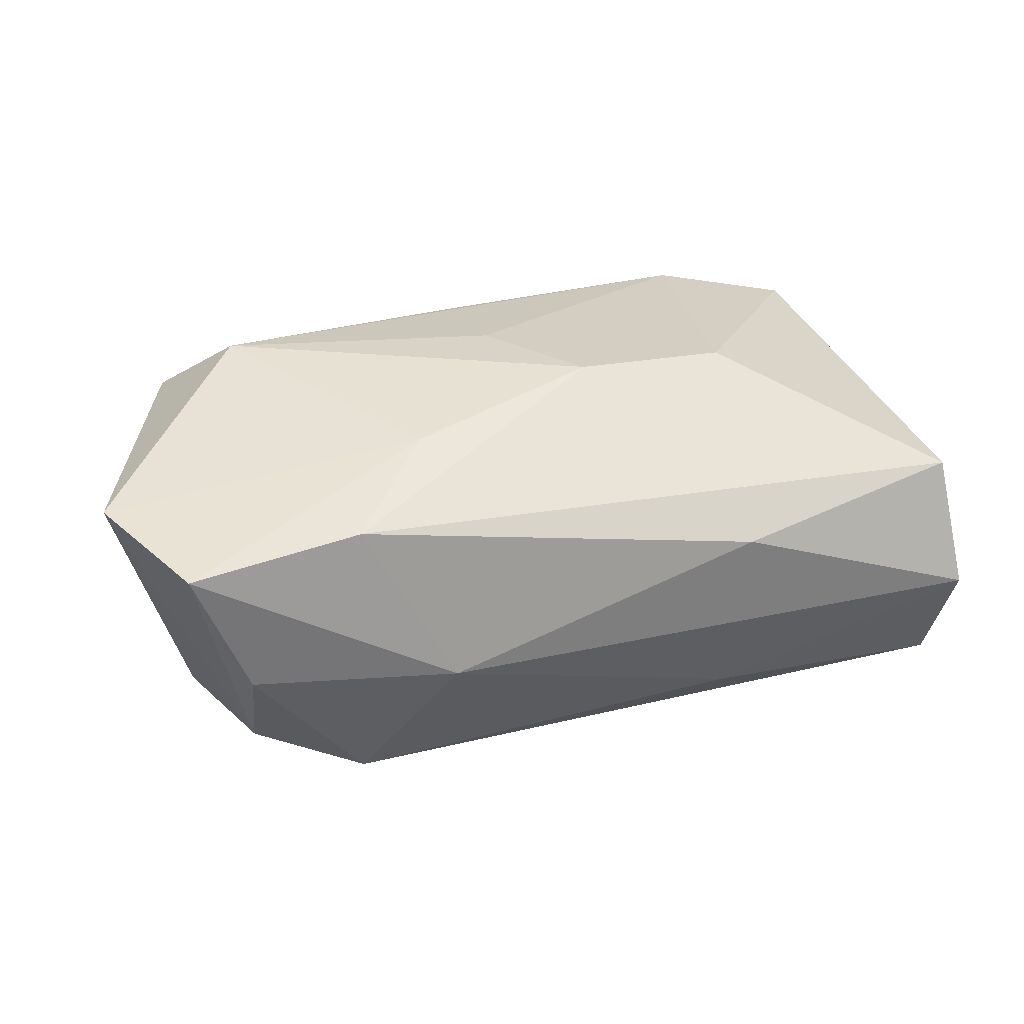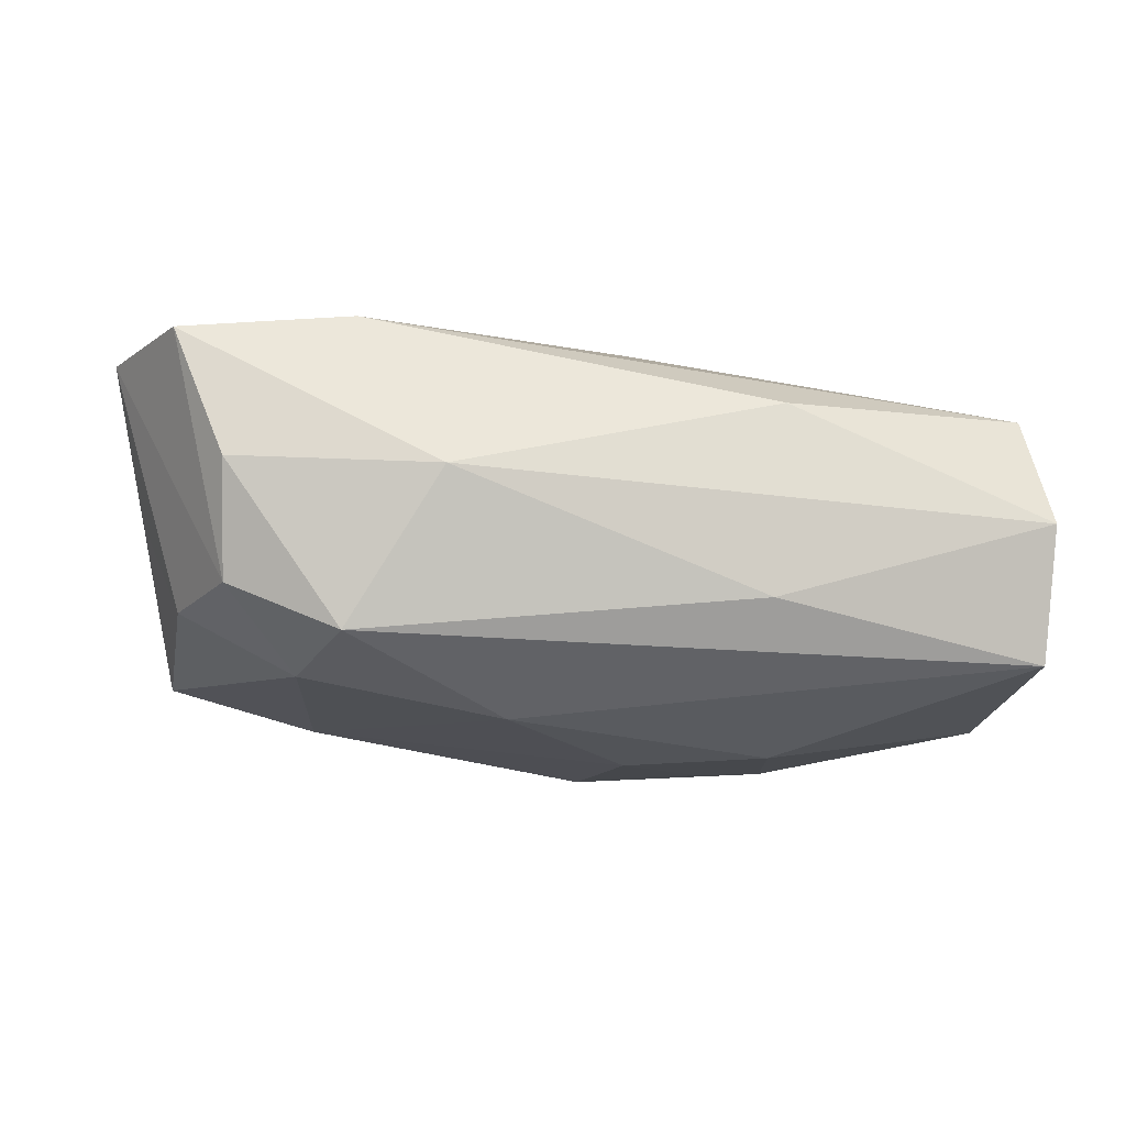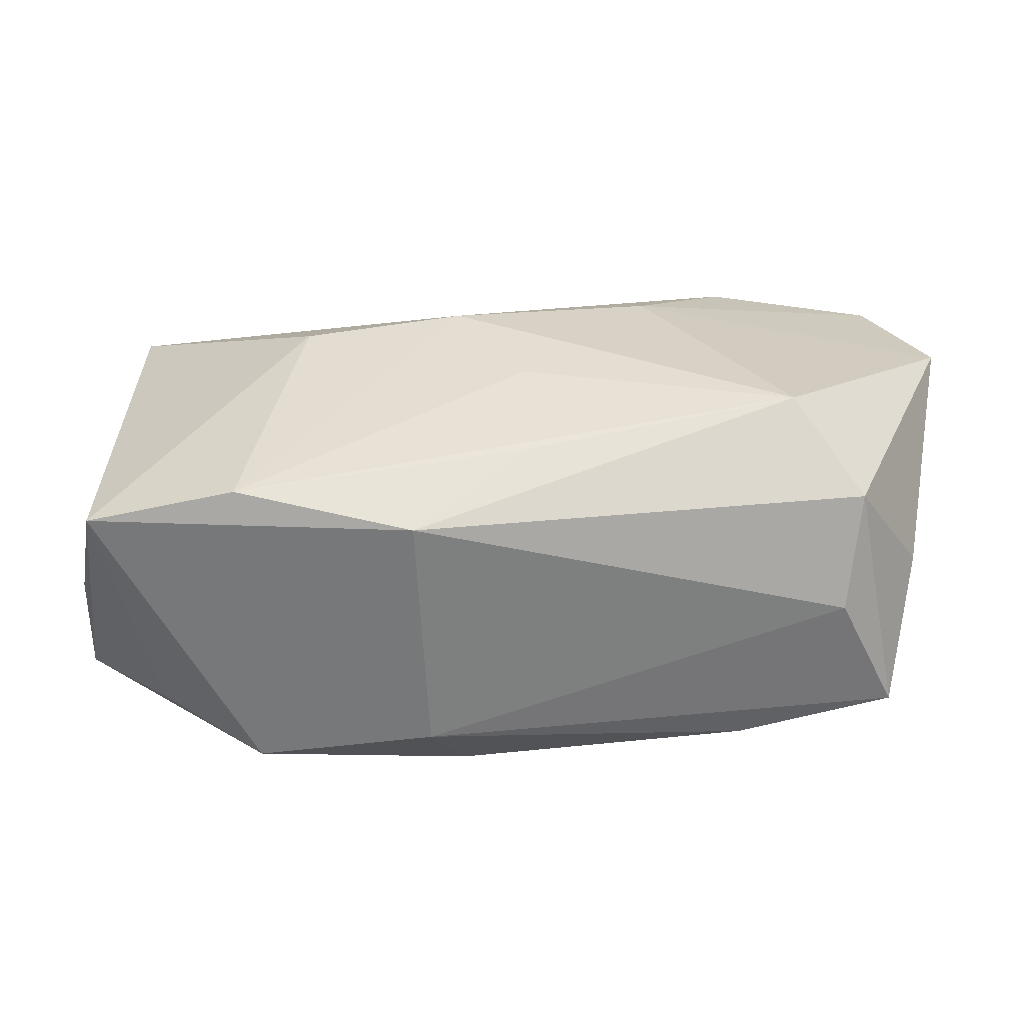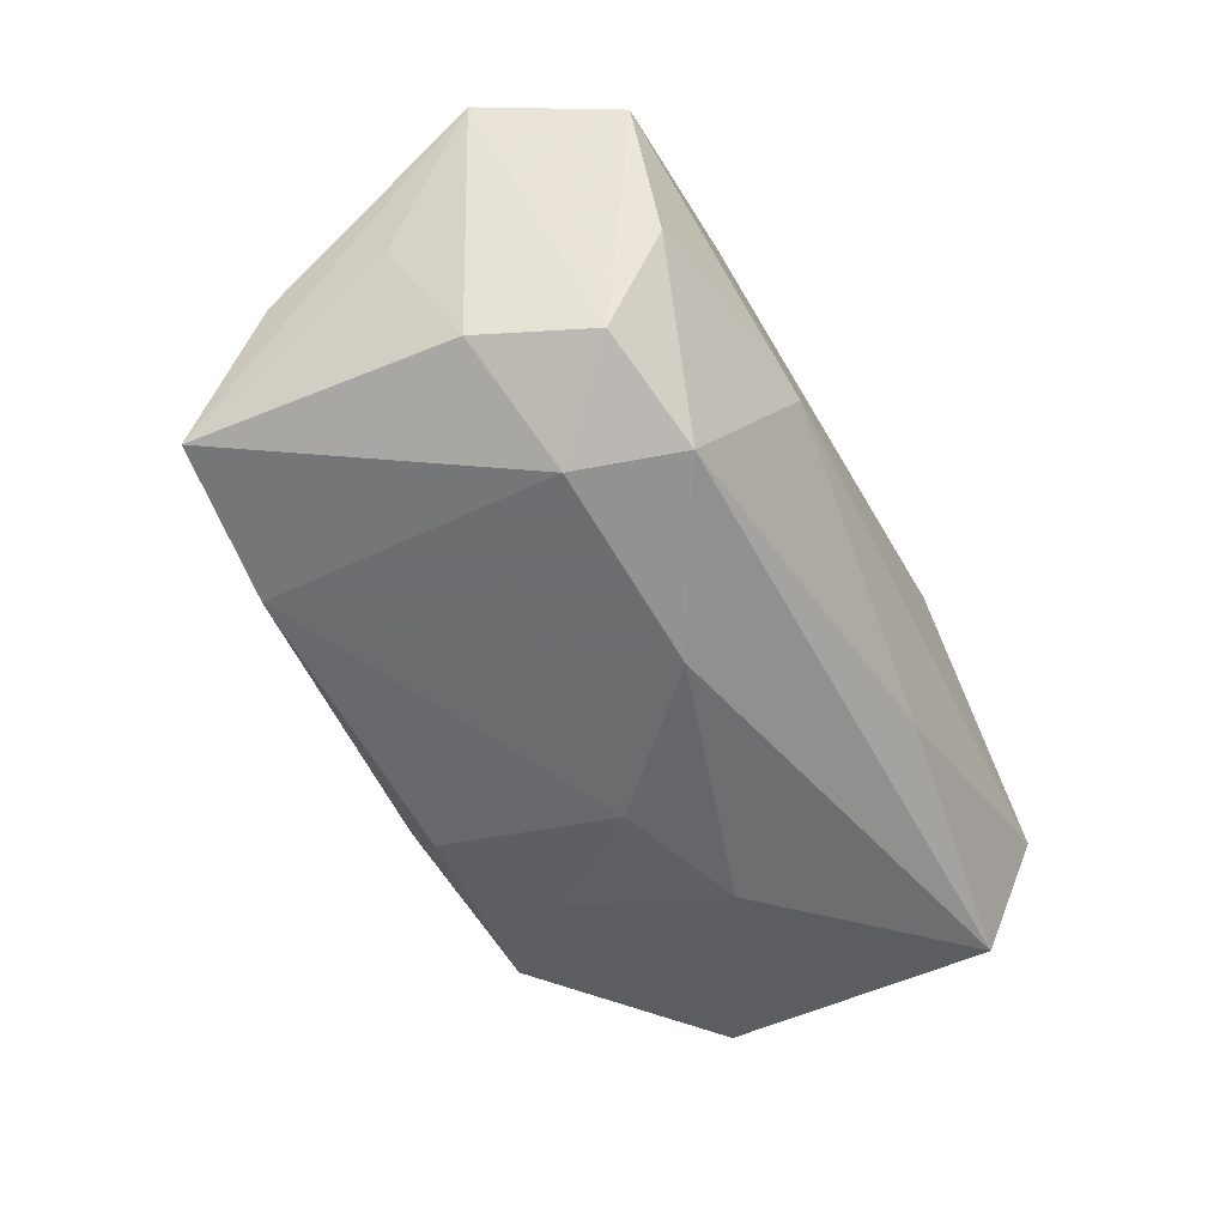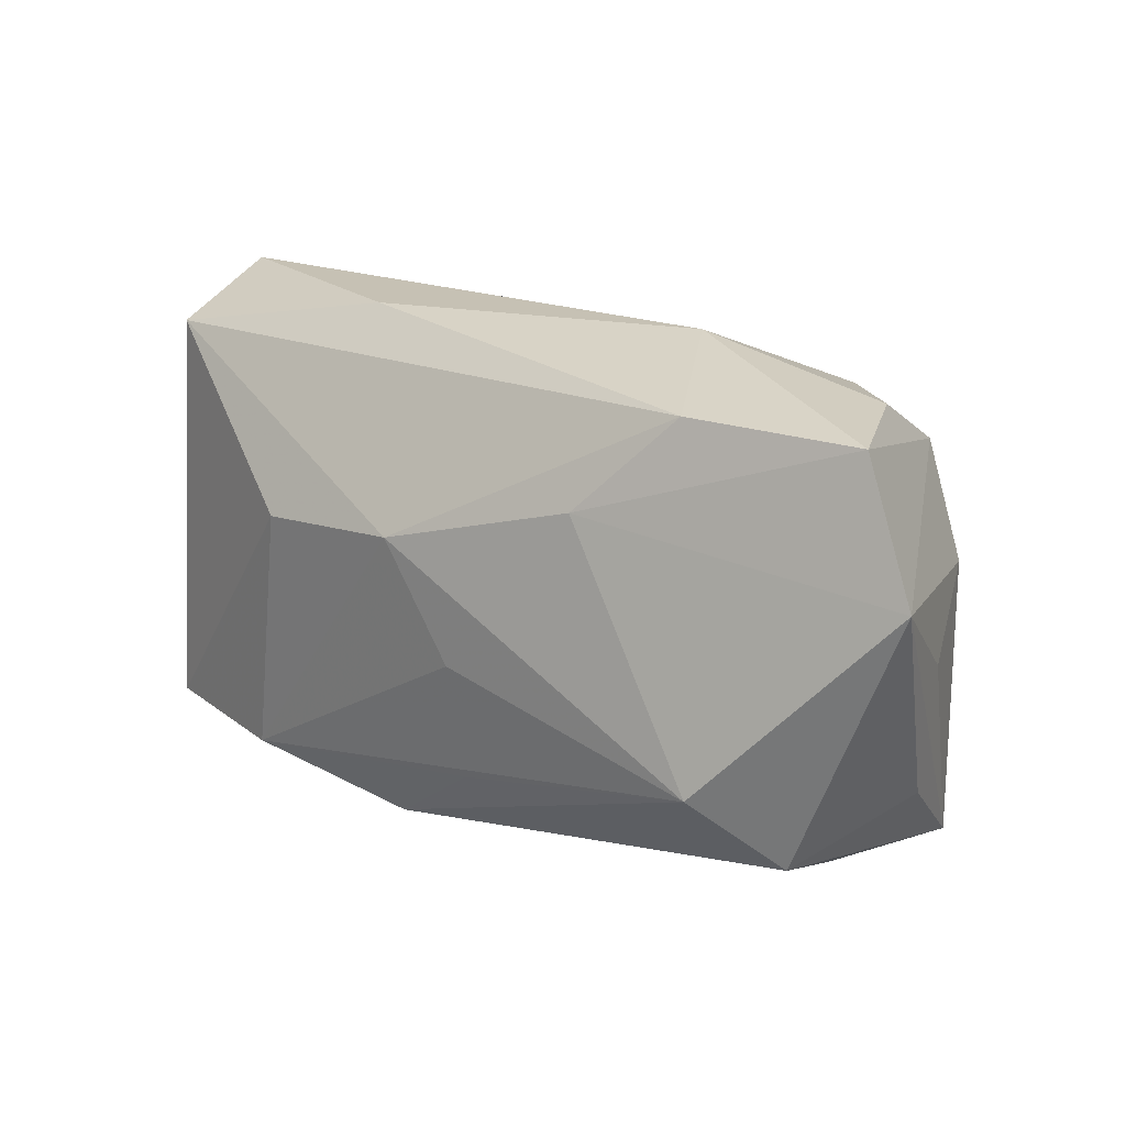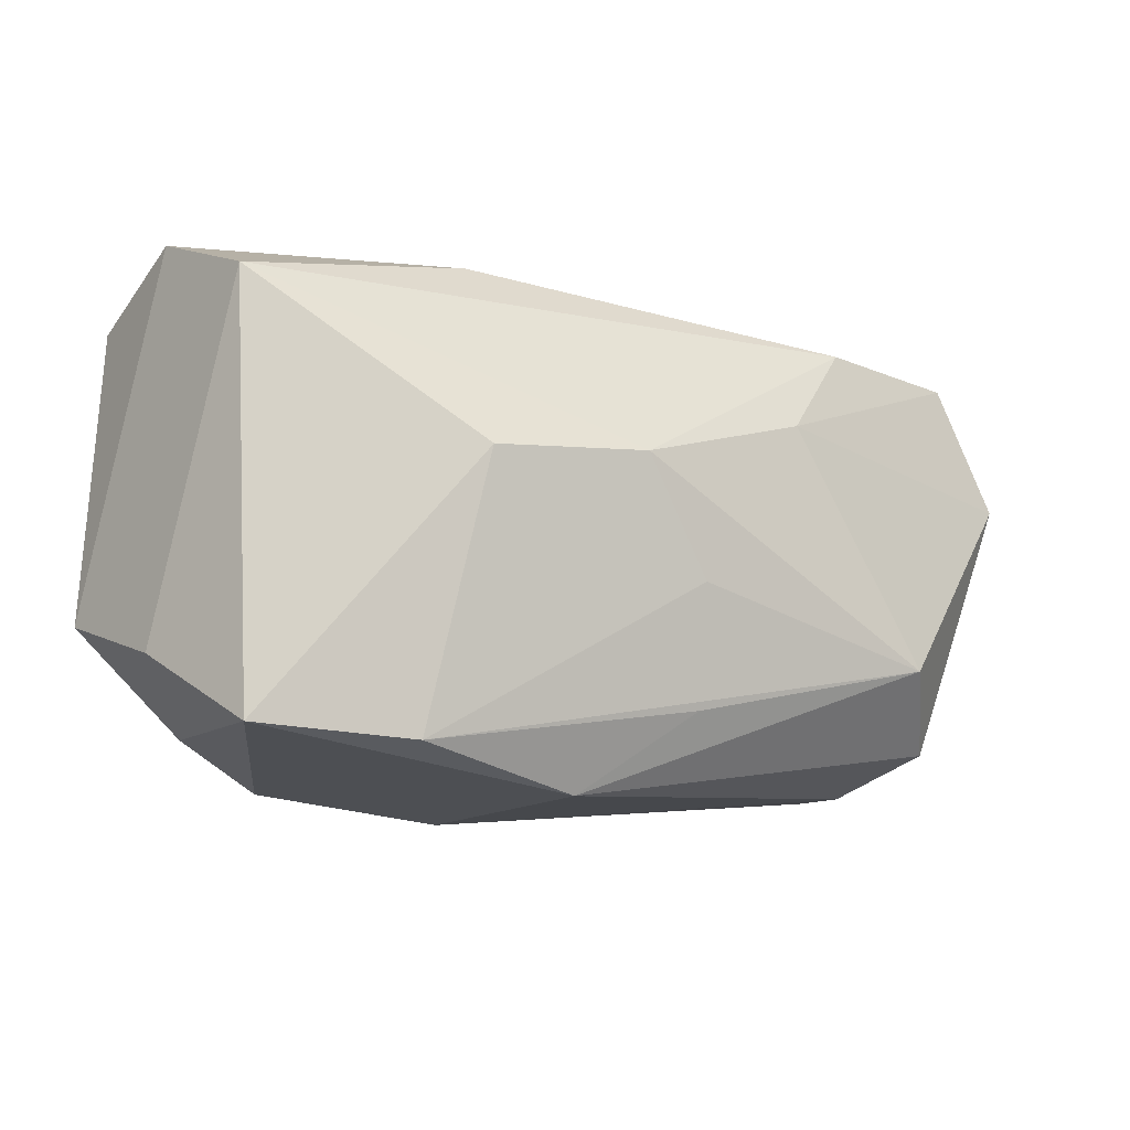
<metadata>
{"format":"obj","ext":"obj","renderer":"f3d","projection":"perspective","resolution":1024,"background":"white","views":[{"elev":31.1,"azim":159.9,"up":"+Z"},{"elev":-21.7,"azim":170.1,"up":"+Z"},{"elev":-56.0,"azim":0.6,"up":"+Y"},{"elev":-51.2,"azim":116.0,"up":"+Z"},{"elev":18.6,"azim":36.4,"up":"+Y"},{"elev":-10.3,"azim":-36.0,"up":"+Y"}]}
</metadata>
<code>
v 0.01467 0.02191 -0.001331
v 0.002821 -0.004009 0.01735
v -0.03 -0.01652 -0.009088
v 0.0219 -0.01972 -0.01103
v -0.02167 -0.01786 0.01395
v 0.02197 0.01613 -0.01364
v 0.003282 -0.0142 0.01568
v -0.01704 0.004738 0.01626
v 0.03198 0.01855 -0.0005225
v 0.02494 0.00725 -0.01471
v 0.0376 -0.01135 0.001942
v -0.003166 0.005846 0.01767
v -0.0382 -0.007849 -0.01156
v -0.03552 0.02191 -0.002929
v -0.0131 0.02191 0.006165
v -0.03459 -0.01698 0.01054
v -0.02116 -0.0202 -0.01286
v 0.04135 0.007054 0.01208
v 0.03174 -0.01594 0.01169
v 0.03518 -0.01889 -0.00799
v 0.03649 0.0182 0.0106
v -0.002881 -0.01821 -0.01512
v 0.03479 0.004283 -0.008764
v 0.02606 -0.009481 0.01767
v -0.004036 -0.00194 -0.01812
v -0.03547 0.01706 -0.01359
v -0.006498 -0.02119 0.01215
v 0.0313 0.01379 -0.009374
v 0.01403 0.01066 0.01594
v -0.03464 0.01793 0.00797
v -0.01283 -0.01168 -0.01581
v -0.01205 0.01978 -0.01006
v -0.005674 -0.02235 -0.009212
v -0.03725 -0.01106 -0.0004624
v 0.03831 -0.0008092 0.001159
v 0.00772 0.008691 -0.01787
v -0.0159 0.002105 -0.01803
v 0.03036 -0.01927 0.002318
v 0.02188 0.01876 0.01258
f 12 24 29
f 29 24 18
f 19 24 27
f 18 24 19
f 20 33 4
f 18 20 35
f 30 8 12
f 30 16 8
f 38 19 27
f 20 19 38
f 27 33 38
f 38 33 20
f 11 20 18
f 18 19 11
f 11 19 20
f 31 37 25
f 17 33 27
f 27 16 17
f 37 31 17
f 5 16 27
f 8 16 5
f 12 8 5
f 21 29 18
f 20 4 10
f 25 4 22
f 22 31 25
f 22 17 31
f 22 4 33
f 33 17 22
f 13 30 14
f 37 17 13
f 27 24 7
f 7 5 27
f 24 5 7
f 2 24 12
f 12 5 2
f 2 5 24
f 28 21 18
f 28 10 6
f 21 1 39
f 29 21 39
f 12 29 39
f 39 30 12
f 14 1 32
f 32 1 6
f 25 37 36
f 6 10 36
f 36 4 25
f 36 10 4
f 3 17 16
f 16 13 3
f 3 13 17
f 16 30 34
f 34 13 16
f 30 13 34
f 26 13 14
f 37 13 26
f 14 32 26
f 26 36 37
f 26 32 6
f 6 36 26
f 20 10 23
f 10 28 23
f 23 35 20
f 18 35 23
f 23 28 18
f 9 28 6
f 21 28 9
f 6 1 9
f 9 1 21
f 15 1 14
f 15 39 1
f 14 30 15
f 30 39 15

</code>
